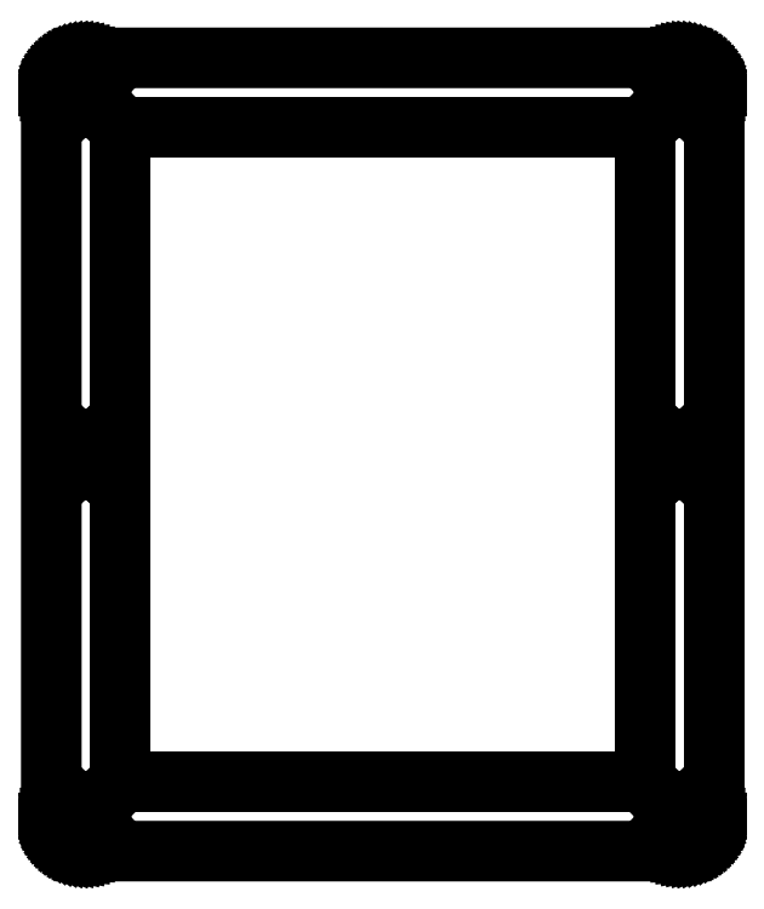
<metadata>
{"format":"dxf","ext":"dxf","renderer":"ezdxf+matplotlib","layout":"modelspace","background":"white","min_lineweight":24,"dpi":150}
</metadata>
<code>
0
SECTION
2
ENTITIES
0
LINE
8
0
10
91.3
20
115.3
30
0
11
91.69
21
115.3
31
0
0
LINE
8
0
10
91.69
20
115.3
30
0
11
92.08
21
115.3
31
0
0
LINE
8
0
10
92.08
20
115.3
30
0
11
92.46
21
115.2
31
0
0
LINE
8
0
10
92.46
20
115.2
30
0
11
92.84
21
115.1
31
0
0
LINE
8
0
10
92.84
20
115.1
30
0
11
93.21
21
115
31
0
0
LINE
8
0
10
93.21
20
115
30
0
11
93.56
21
114.8
31
0
0
LINE
8
0
10
93.56
20
114.8
30
0
11
93.91
21
114.6
31
0
0
LINE
8
0
10
93.91
20
114.6
30
0
11
94.23
21
114.4
31
0
0
LINE
8
0
10
94.23
20
114.4
30
0
11
94.54
21
114.1
31
0
0
LINE
8
0
10
94.54
20
114.1
30
0
11
94.83
21
113.9
31
0
0
LINE
8
0
10
94.83
20
113.9
30
0
11
95.1
21
113.6
31
0
0
LINE
8
0
10
95.1
20
113.6
30
0
11
95.34
21
113.3
31
0
0
LINE
8
0
10
95.34
20
113.3
30
0
11
95.56
21
113
31
0
0
LINE
8
0
10
95.56
20
113
30
0
11
95.75
21
112.6
31
0
0
LINE
8
0
10
95.75
20
112.6
30
0
11
95.91
21
112.3
31
0
0
LINE
8
0
10
95.91
20
112.3
30
0
11
96.05
21
111.9
31
0
0
LINE
8
0
10
96.05
20
111.9
30
0
11
96.16
21
111.5
31
0
0
LINE
8
0
10
96.16
20
111.5
30
0
11
96.23
21
111.1
31
0
0
LINE
8
0
10
96.23
20
111.1
30
0
11
96.28
21
110.7
31
0
0
LINE
8
0
10
96.28
20
110.7
30
0
11
96.3
21
110.3
31
0
0
LINE
8
0
10
96.3
20
110.3
30
0
11
96.3
21
5.092
31
0
0
LINE
8
0
10
96.3
20
5.092
30
0
11
96.28
21
4.7
31
0
0
LINE
8
0
10
96.28
20
4.7
30
0
11
96.23
21
4.309
31
0
0
LINE
8
0
10
96.23
20
4.309
30
0
11
96.16
21
3.925
31
0
0
LINE
8
0
10
96.16
20
3.925
30
0
11
96.05
21
3.546
31
0
0
LINE
8
0
10
96.05
20
3.546
30
0
11
95.91
21
3.178
31
0
0
LINE
8
0
10
95.91
20
3.178
30
0
11
95.75
21
2.822
31
0
0
LINE
8
0
10
95.75
20
2.822
30
0
11
95.56
21
2.48
31
0
0
LINE
8
0
10
95.56
20
2.48
30
0
11
95.34
21
2.152
31
0
0
LINE
8
0
10
95.34
20
2.152
30
0
11
95.1
21
1.844
31
0
0
LINE
8
0
10
95.1
20
1.844
30
0
11
94.83
21
1.557
31
0
0
LINE
8
0
10
94.83
20
1.557
30
0
11
94.54
21
1.29
31
0
0
LINE
8
0
10
94.54
20
1.29
30
0
11
94.23
21
1.046
31
0
0
LINE
8
0
10
94.23
20
1.046
30
0
11
93.91
21
0.8282
31
0
0
LINE
8
0
10
93.91
20
0.8282
30
0
11
93.56
21
0.6367
31
0
0
LINE
8
0
10
93.56
20
0.6367
30
0
11
93.21
21
0.4727
31
0
0
LINE
8
0
10
93.21
20
0.4727
30
0
11
92.84
21
0.3362
31
0
0
LINE
8
0
10
92.84
20
0.3362
30
0
11
92.46
21
0.2315
31
0
0
LINE
8
0
10
92.46
20
0.2315
30
0
11
92.08
21
0.153
31
0
0
LINE
8
0
10
92.08
20
0.153
30
0
11
91.69
21
0.1075
31
0
0
LINE
8
0
10
91.69
20
0.1075
30
0
11
91.3
21
0.09095
31
0
0
LINE
8
0
10
91.3
20
0.09095
30
0
11
5.095
21
0.09233
31
0
0
LINE
8
0
10
5.095
20
0.09233
30
0
11
4.702
21
0.1075
31
0
0
LINE
8
0
10
4.702
20
0.1075
30
0
11
4.312
21
0.153
31
0
0
LINE
8
0
10
4.312
20
0.153
30
0
11
3.927
21
0.2315
31
0
0
LINE
8
0
10
3.927
20
0.2315
30
0
11
3.548
21
0.3362
31
0
0
LINE
8
0
10
3.548
20
0.3362
30
0
11
3.181
21
0.4727
31
0
0
LINE
8
0
10
3.181
20
0.4727
30
0
11
2.825
21
0.6367
31
0
0
LINE
8
0
10
2.825
20
0.6367
30
0
11
2.482
21
0.8282
31
0
0
LINE
8
0
10
2.482
20
0.8282
30
0
11
2.155
21
1.046
31
0
0
LINE
8
0
10
2.155
20
1.046
30
0
11
1.847
21
1.29
31
0
0
LINE
8
0
10
1.847
20
1.29
30
0
11
1.559
21
1.557
31
0
0
LINE
8
0
10
1.559
20
1.557
30
0
11
1.291
21
1.844
31
0
0
LINE
8
0
10
1.291
20
1.844
30
0
11
1.049
21
2.152
31
0
0
LINE
8
0
10
1.049
20
2.152
30
0
11
0.831
21
2.48
31
0
0
LINE
8
0
10
0.831
20
2.48
30
0
11
0.6394
21
2.822
31
0
0
LINE
8
0
10
0.6394
20
2.822
30
0
11
0.4754
21
3.178
31
0
0
LINE
8
0
10
0.4754
20
3.178
30
0
11
0.339
21
3.546
31
0
0
LINE
8
0
10
0.339
20
3.546
30
0
11
0.2329
21
3.925
31
0
0
LINE
8
0
10
0.2329
20
3.925
30
0
11
0.1557
21
4.309
31
0
0
LINE
8
0
10
0.1557
20
4.309
30
0
11
0.1102
21
4.7
31
0
0
LINE
8
0
10
0.1102
20
4.7
30
0
11
0.09371
21
5.092
31
0
0
LINE
8
0
10
0.09371
20
5.092
30
0
11
0.09508
21
110.3
31
0
0
LINE
8
0
10
0.09508
20
110.3
30
0
11
0.1102
21
110.7
31
0
0
LINE
8
0
10
0.1102
20
110.7
30
0
11
0.1557
21
111.1
31
0
0
LINE
8
0
10
0.1557
20
111.1
30
0
11
0.2329
21
111.5
31
0
0
LINE
8
0
10
0.2329
20
111.5
30
0
11
0.339
21
111.9
31
0
0
LINE
8
0
10
0.339
20
111.9
30
0
11
0.4754
21
112.3
31
0
0
LINE
8
0
10
0.4754
20
112.3
30
0
11
0.6394
21
112.6
31
0
0
LINE
8
0
10
0.6394
20
112.6
30
0
11
0.831
21
113
31
0
0
LINE
8
0
10
0.831
20
113
30
0
11
1.049
21
113.3
31
0
0
LINE
8
0
10
1.049
20
113.3
30
0
11
1.291
21
113.6
31
0
0
LINE
8
0
10
1.291
20
113.6
30
0
11
1.559
21
113.9
31
0
0
LINE
8
0
10
1.559
20
113.9
30
0
11
1.847
21
114.1
31
0
0
LINE
8
0
10
1.847
20
114.1
30
0
11
2.155
21
114.4
31
0
0
LINE
8
0
10
2.155
20
114.4
30
0
11
2.482
21
114.6
31
0
0
LINE
8
0
10
2.482
20
114.6
30
0
11
2.825
21
114.8
31
0
0
LINE
8
0
10
2.825
20
114.8
30
0
11
3.181
21
115
31
0
0
LINE
8
0
10
3.181
20
115
30
0
11
3.548
21
115.1
31
0
0
LINE
8
0
10
3.548
20
115.1
30
0
11
3.927
21
115.2
31
0
0
LINE
8
0
10
3.927
20
115.2
30
0
11
4.312
21
115.3
31
0
0
LINE
8
0
10
4.312
20
115.3
30
0
11
4.702
21
115.3
31
0
0
LINE
8
0
10
4.702
20
115.3
30
0
11
5.095
21
115.3
31
0
0
LINE
8
0
10
5.095
20
115.3
30
0
11
91.3
21
115.3
31
0
0
LINE
8
0
10
90.83
20
6.518
30
0
11
90.41
21
6.305
31
0
0
LINE
8
0
10
90.41
20
6.305
30
0
11
90.08
21
5.974
31
0
0
LINE
8
0
10
90.08
20
5.974
30
0
11
89.87
21
5.555
31
0
0
LINE
8
0
10
89.87
20
5.555
30
0
11
89.8
21
5.092
31
0
0
LINE
8
0
10
89.8
20
5.092
30
0
11
89.87
21
4.629
31
0
0
LINE
8
0
10
89.87
20
4.629
30
0
11
90.08
21
4.21
31
0
0
LINE
8
0
10
90.08
20
4.21
30
0
11
90.41
21
3.879
31
0
0
LINE
8
0
10
90.41
20
3.879
30
0
11
90.83
21
3.666
31
0
0
LINE
8
0
10
90.83
20
3.666
30
0
11
91.3
21
3.593
31
0
0
LINE
8
0
10
91.3
20
3.593
30
0
11
91.76
21
3.666
31
0
0
LINE
8
0
10
91.76
20
3.666
30
0
11
92.18
21
3.879
31
0
0
LINE
8
0
10
92.18
20
3.879
30
0
11
92.51
21
4.21
31
0
0
LINE
8
0
10
92.51
20
4.21
30
0
11
92.72
21
4.629
31
0
0
LINE
8
0
10
92.72
20
4.629
30
0
11
92.8
21
5.092
31
0
0
LINE
8
0
10
92.8
20
5.092
30
0
11
92.72
21
5.555
31
0
0
LINE
8
0
10
92.72
20
5.555
30
0
11
92.51
21
5.974
31
0
0
LINE
8
0
10
92.51
20
5.974
30
0
11
92.18
21
6.305
31
0
0
LINE
8
0
10
92.18
20
6.305
30
0
11
91.76
21
6.518
31
0
0
LINE
8
0
10
91.76
20
6.518
30
0
11
91.3
21
6.593
31
0
0
LINE
8
0
10
91.3
20
6.593
30
0
11
90.83
21
6.518
31
0
0
LINE
8
0
10
4.63
20
6.518
30
0
11
4.213
21
6.305
31
0
0
LINE
8
0
10
4.213
20
6.305
30
0
11
3.881
21
5.974
31
0
0
LINE
8
0
10
3.881
20
5.974
30
0
11
3.668
21
5.555
31
0
0
LINE
8
0
10
3.668
20
5.555
30
0
11
3.595
21
5.092
31
0
0
LINE
8
0
10
3.595
20
5.092
30
0
11
3.668
21
4.629
31
0
0
LINE
8
0
10
3.668
20
4.629
30
0
11
3.881
21
4.21
31
0
0
LINE
8
0
10
3.881
20
4.21
30
0
11
4.213
21
3.879
31
0
0
LINE
8
0
10
4.213
20
3.879
30
0
11
4.63
21
3.666
31
0
0
LINE
8
0
10
4.63
20
3.666
30
0
11
5.095
21
3.593
31
0
0
LINE
8
0
10
5.095
20
3.593
30
0
11
5.558
21
3.666
31
0
0
LINE
8
0
10
5.558
20
3.666
30
0
11
5.975
21
3.879
31
0
0
LINE
8
0
10
5.975
20
3.879
30
0
11
6.307
21
4.21
31
0
0
LINE
8
0
10
6.307
20
4.21
30
0
11
6.521
21
4.629
31
0
0
LINE
8
0
10
6.521
20
4.629
30
0
11
6.595
21
5.092
31
0
0
LINE
8
0
10
6.595
20
5.092
30
0
11
6.521
21
5.555
31
0
0
LINE
8
0
10
6.521
20
5.555
30
0
11
6.307
21
5.974
31
0
0
LINE
8
0
10
6.307
20
5.974
30
0
11
5.975
21
6.305
31
0
0
LINE
8
0
10
5.975
20
6.305
30
0
11
5.558
21
6.518
31
0
0
LINE
8
0
10
5.558
20
6.518
30
0
11
5.095
21
6.593
31
0
0
LINE
8
0
10
5.095
20
6.593
30
0
11
4.63
21
6.518
31
0
0
LINE
8
0
10
10.09
20
105.3
30
0
11
86.3
21
105.3
31
0
0
LINE
8
0
10
86.3
20
105.3
30
0
11
86.3
21
10.09
31
0
0
LINE
8
0
10
86.3
20
10.09
30
0
11
10.09
21
10.09
31
0
0
LINE
8
0
10
10.09
20
10.09
30
0
11
10.09
21
105.3
31
0
0
LINE
8
0
10
90.83
20
59.15
30
0
11
90.41
21
58.93
31
0
0
LINE
8
0
10
90.41
20
58.93
30
0
11
90.08
21
58.6
31
0
0
LINE
8
0
10
90.08
20
58.6
30
0
11
89.87
21
58.18
31
0
0
LINE
8
0
10
89.87
20
58.18
30
0
11
89.8
21
57.72
31
0
0
LINE
8
0
10
89.8
20
57.72
30
0
11
89.87
21
57.25
31
0
0
LINE
8
0
10
89.87
20
57.25
30
0
11
90.08
21
56.84
31
0
0
LINE
8
0
10
90.08
20
56.84
30
0
11
90.41
21
56.5
31
0
0
LINE
8
0
10
90.41
20
56.5
30
0
11
90.83
21
56.29
31
0
0
LINE
8
0
10
90.83
20
56.29
30
0
11
91.3
21
56.22
31
0
0
LINE
8
0
10
91.3
20
56.22
30
0
11
91.76
21
56.29
31
0
0
LINE
8
0
10
91.76
20
56.29
30
0
11
92.18
21
56.5
31
0
0
LINE
8
0
10
92.18
20
56.5
30
0
11
92.51
21
56.84
31
0
0
LINE
8
0
10
92.51
20
56.84
30
0
11
92.72
21
57.25
31
0
0
LINE
8
0
10
92.72
20
57.25
30
0
11
92.8
21
57.72
31
0
0
LINE
8
0
10
92.8
20
57.72
30
0
11
92.72
21
58.18
31
0
0
LINE
8
0
10
92.72
20
58.18
30
0
11
92.51
21
58.6
31
0
0
LINE
8
0
10
92.51
20
58.6
30
0
11
92.18
21
58.93
31
0
0
LINE
8
0
10
92.18
20
58.93
30
0
11
91.76
21
59.15
31
0
0
LINE
8
0
10
91.76
20
59.15
30
0
11
91.3
21
59.22
31
0
0
LINE
8
0
10
91.3
20
59.22
30
0
11
90.83
21
59.15
31
0
0
LINE
8
0
10
4.63
20
59.15
30
0
11
4.213
21
58.93
31
0
0
LINE
8
0
10
4.213
20
58.93
30
0
11
3.881
21
58.6
31
0
0
LINE
8
0
10
3.881
20
58.6
30
0
11
3.668
21
58.18
31
0
0
LINE
8
0
10
3.668
20
58.18
30
0
11
3.595
21
57.72
31
0
0
LINE
8
0
10
3.595
20
57.72
30
0
11
3.668
21
57.25
31
0
0
LINE
8
0
10
3.668
20
57.25
30
0
11
3.881
21
56.84
31
0
0
LINE
8
0
10
3.881
20
56.84
30
0
11
4.213
21
56.5
31
0
0
LINE
8
0
10
4.213
20
56.5
30
0
11
4.63
21
56.29
31
0
0
LINE
8
0
10
4.63
20
56.29
30
0
11
5.095
21
56.22
31
0
0
LINE
8
0
10
5.095
20
56.22
30
0
11
5.558
21
56.29
31
0
0
LINE
8
0
10
5.558
20
56.29
30
0
11
5.975
21
56.5
31
0
0
LINE
8
0
10
5.975
20
56.5
30
0
11
6.307
21
56.84
31
0
0
LINE
8
0
10
6.307
20
56.84
30
0
11
6.521
21
57.25
31
0
0
LINE
8
0
10
6.521
20
57.25
30
0
11
6.595
21
57.72
31
0
0
LINE
8
0
10
6.595
20
57.72
30
0
11
6.521
21
58.18
31
0
0
LINE
8
0
10
6.521
20
58.18
30
0
11
6.307
21
58.6
31
0
0
LINE
8
0
10
6.307
20
58.6
30
0
11
5.975
21
58.93
31
0
0
LINE
8
0
10
5.975
20
58.93
30
0
11
5.558
21
59.15
31
0
0
LINE
8
0
10
5.558
20
59.15
30
0
11
5.095
21
59.22
31
0
0
LINE
8
0
10
5.095
20
59.22
30
0
11
4.63
21
59.15
31
0
0
LINE
8
0
10
90.83
20
111.8
30
0
11
90.41
21
111.6
31
0
0
LINE
8
0
10
90.41
20
111.6
30
0
11
90.08
21
111.2
31
0
0
LINE
8
0
10
90.08
20
111.2
30
0
11
89.87
21
110.8
31
0
0
LINE
8
0
10
89.87
20
110.8
30
0
11
89.8
21
110.3
31
0
0
LINE
8
0
10
89.8
20
110.3
30
0
11
89.87
21
109.9
31
0
0
LINE
8
0
10
89.87
20
109.9
30
0
11
90.08
21
109.5
31
0
0
LINE
8
0
10
90.08
20
109.5
30
0
11
90.41
21
109.1
31
0
0
LINE
8
0
10
90.41
20
109.1
30
0
11
90.83
21
108.9
31
0
0
LINE
8
0
10
90.83
20
108.9
30
0
11
91.3
21
108.8
31
0
0
LINE
8
0
10
91.3
20
108.8
30
0
11
91.76
21
108.9
31
0
0
LINE
8
0
10
91.76
20
108.9
30
0
11
92.18
21
109.1
31
0
0
LINE
8
0
10
92.18
20
109.1
30
0
11
92.51
21
109.5
31
0
0
LINE
8
0
10
92.51
20
109.5
30
0
11
92.72
21
109.9
31
0
0
LINE
8
0
10
92.72
20
109.9
30
0
11
92.8
21
110.3
31
0
0
LINE
8
0
10
92.8
20
110.3
30
0
11
92.72
21
110.8
31
0
0
LINE
8
0
10
92.72
20
110.8
30
0
11
92.51
21
111.2
31
0
0
LINE
8
0
10
92.51
20
111.2
30
0
11
92.18
21
111.6
31
0
0
LINE
8
0
10
92.18
20
111.6
30
0
11
91.76
21
111.8
31
0
0
LINE
8
0
10
91.76
20
111.8
30
0
11
91.3
21
111.8
31
0
0
LINE
8
0
10
91.3
20
111.8
30
0
11
90.83
21
111.8
31
0
0
LINE
8
0
10
4.63
20
111.8
30
0
11
4.213
21
111.6
31
0
0
LINE
8
0
10
4.213
20
111.6
30
0
11
3.881
21
111.2
31
0
0
LINE
8
0
10
3.881
20
111.2
30
0
11
3.668
21
110.8
31
0
0
LINE
8
0
10
3.668
20
110.8
30
0
11
3.595
21
110.3
31
0
0
LINE
8
0
10
3.595
20
110.3
30
0
11
3.668
21
109.9
31
0
0
LINE
8
0
10
3.668
20
109.9
30
0
11
3.881
21
109.5
31
0
0
LINE
8
0
10
3.881
20
109.5
30
0
11
4.213
21
109.1
31
0
0
LINE
8
0
10
4.213
20
109.1
30
0
11
4.63
21
108.9
31
0
0
LINE
8
0
10
4.63
20
108.9
30
0
11
5.095
21
108.8
31
0
0
LINE
8
0
10
5.095
20
108.8
30
0
11
5.558
21
108.9
31
0
0
LINE
8
0
10
5.558
20
108.9
30
0
11
5.975
21
109.1
31
0
0
LINE
8
0
10
5.975
20
109.1
30
0
11
6.307
21
109.5
31
0
0
LINE
8
0
10
6.307
20
109.5
30
0
11
6.521
21
109.9
31
0
0
LINE
8
0
10
6.521
20
109.9
30
0
11
6.595
21
110.3
31
0
0
LINE
8
0
10
6.595
20
110.3
30
0
11
6.521
21
110.8
31
0
0
LINE
8
0
10
6.521
20
110.8
30
0
11
6.307
21
111.2
31
0
0
LINE
8
0
10
6.307
20
111.2
30
0
11
5.975
21
111.6
31
0
0
LINE
8
0
10
5.975
20
111.6
30
0
11
5.558
21
111.8
31
0
0
LINE
8
0
10
5.558
20
111.8
30
0
11
5.095
21
111.8
31
0
0
LINE
8
0
10
5.095
20
111.8
30
0
11
4.63
21
111.8
31
0
0
ENDSEC
0
EOF

</code>
